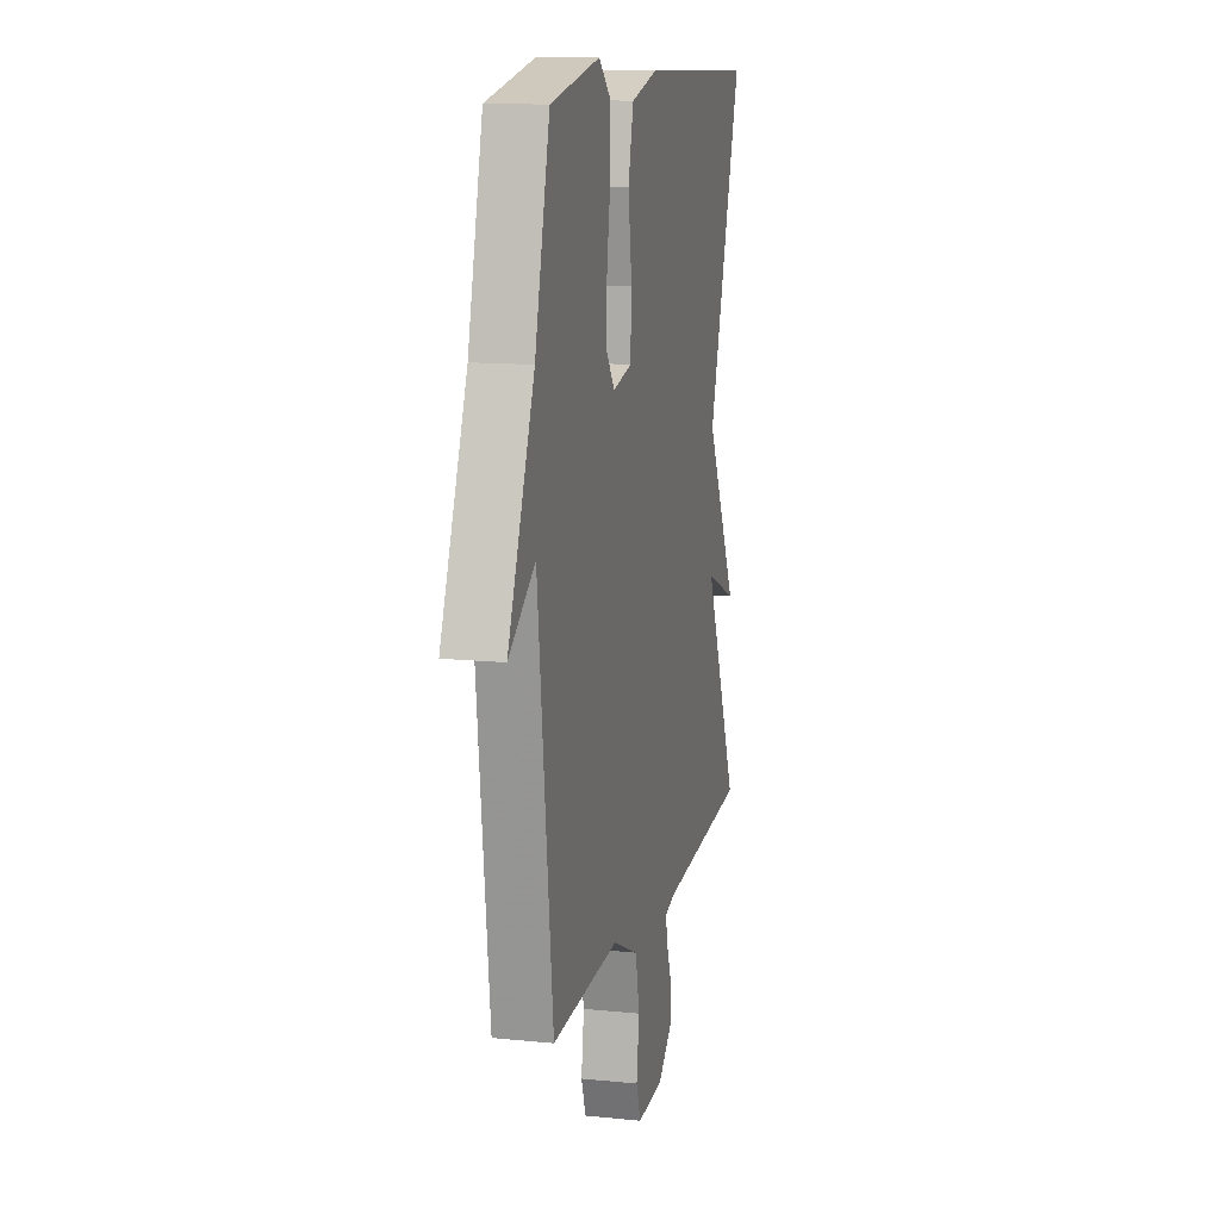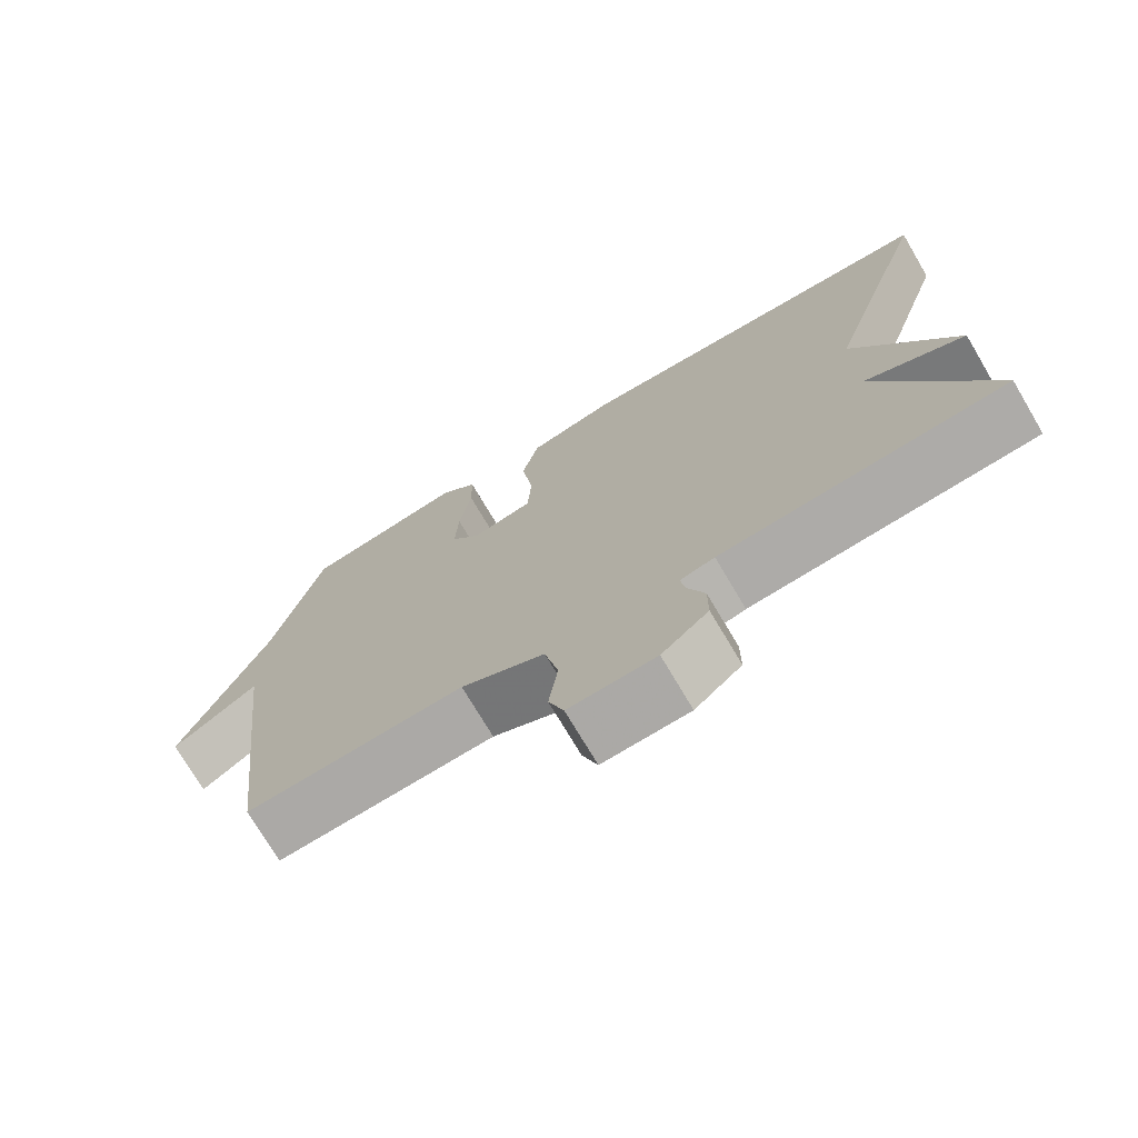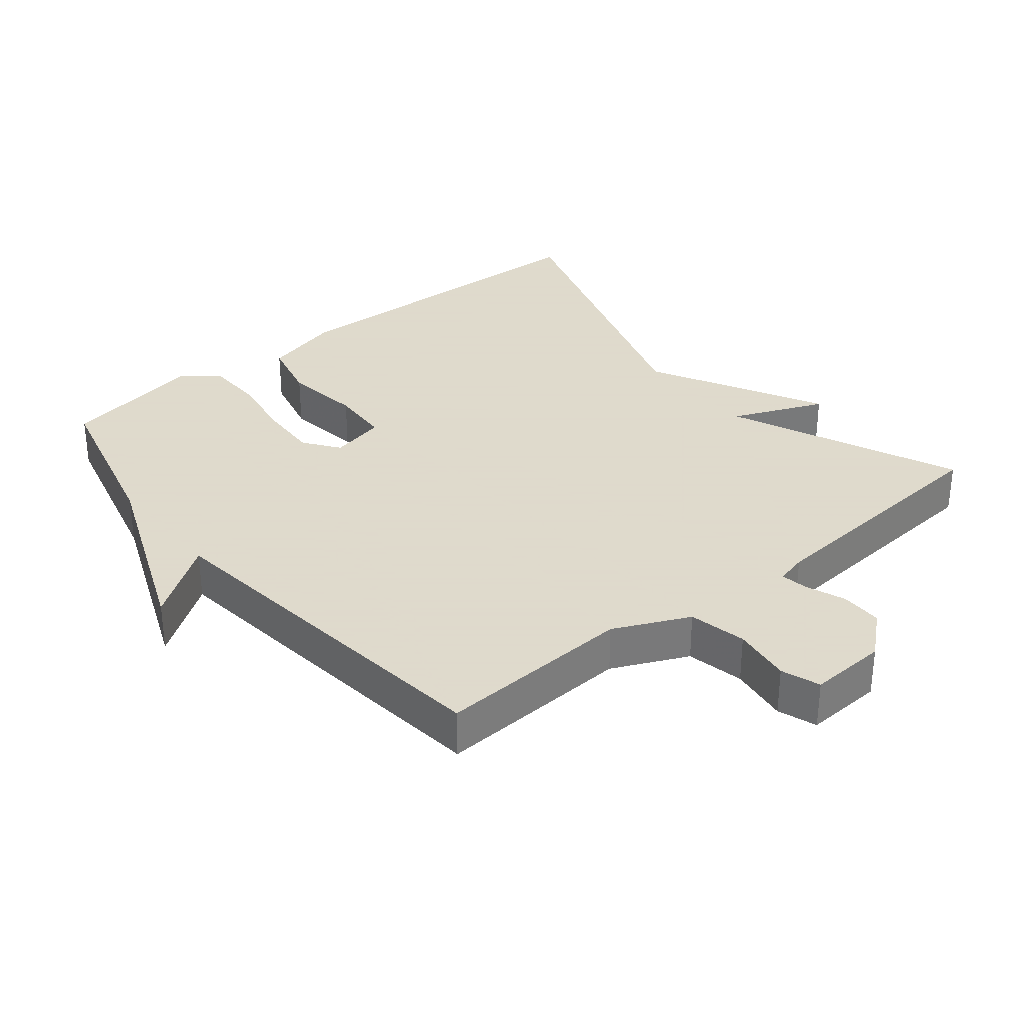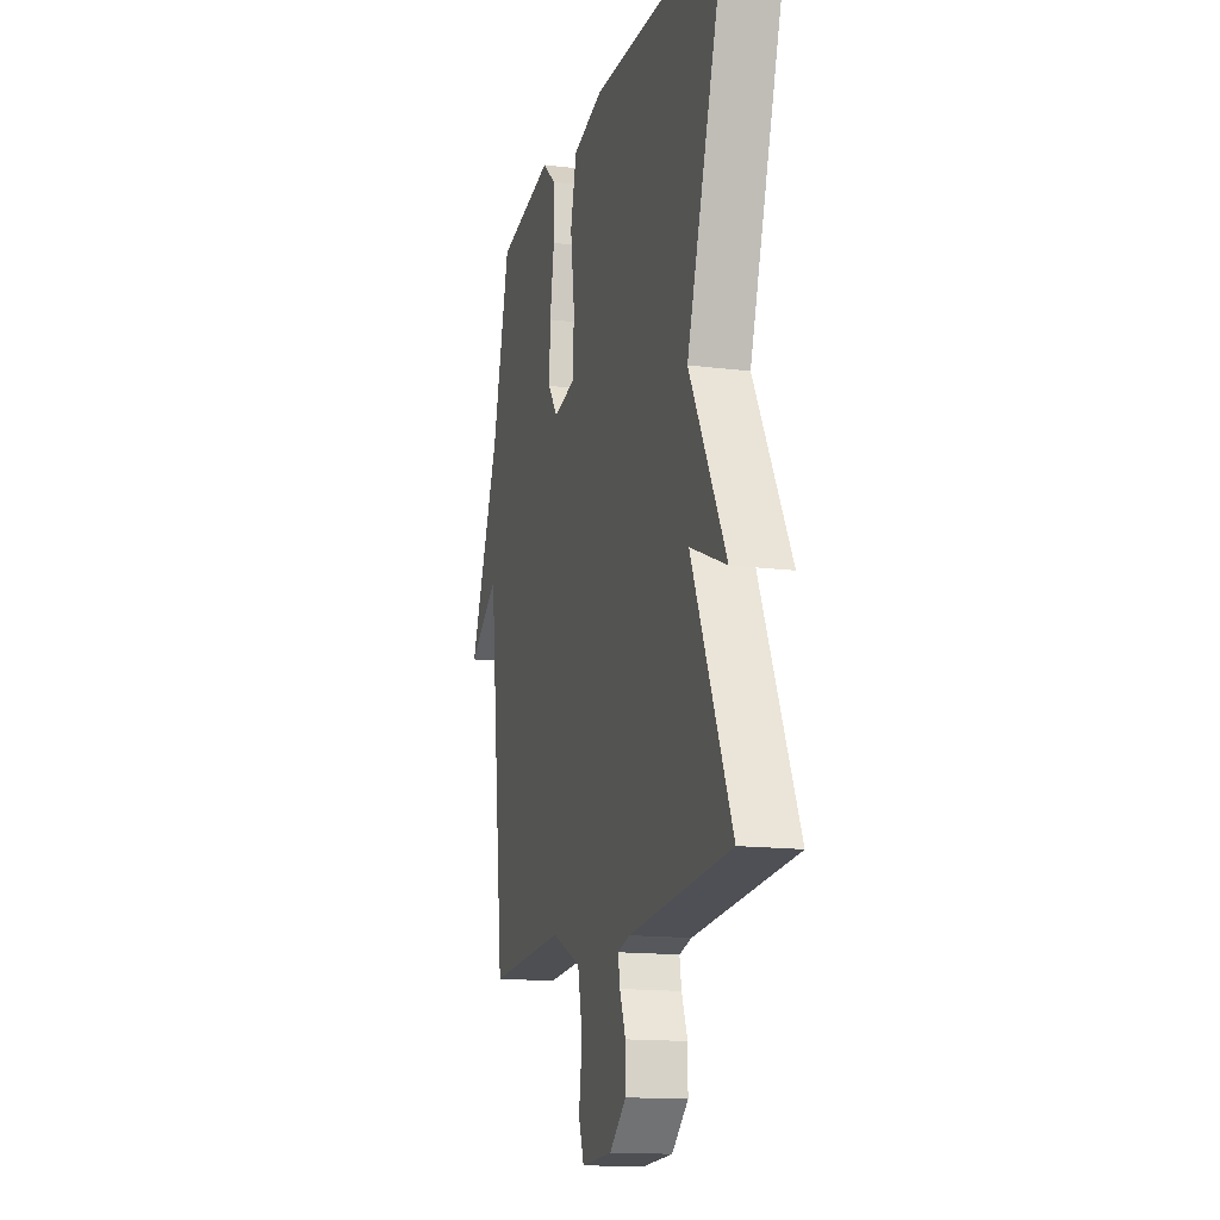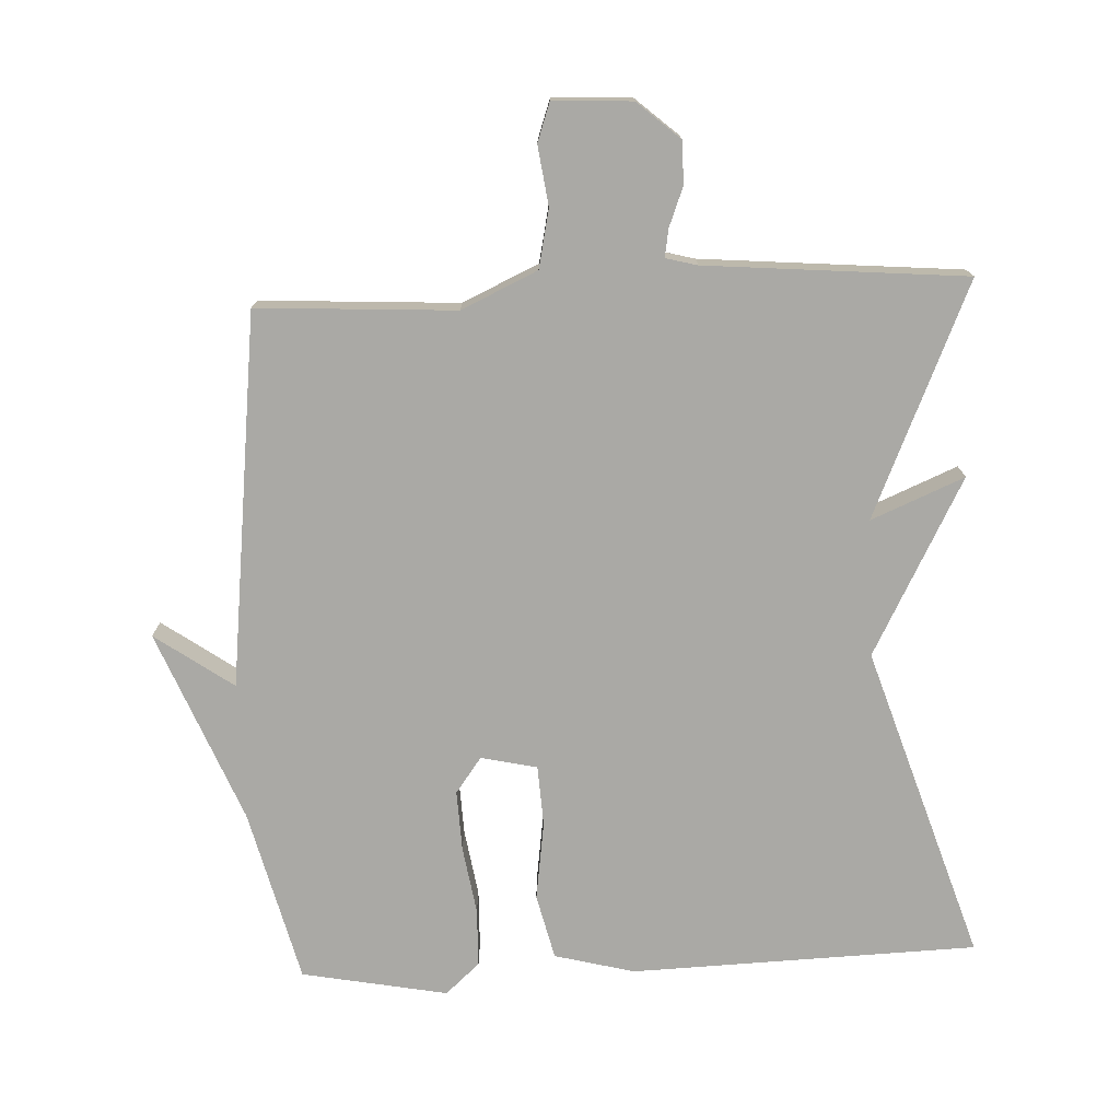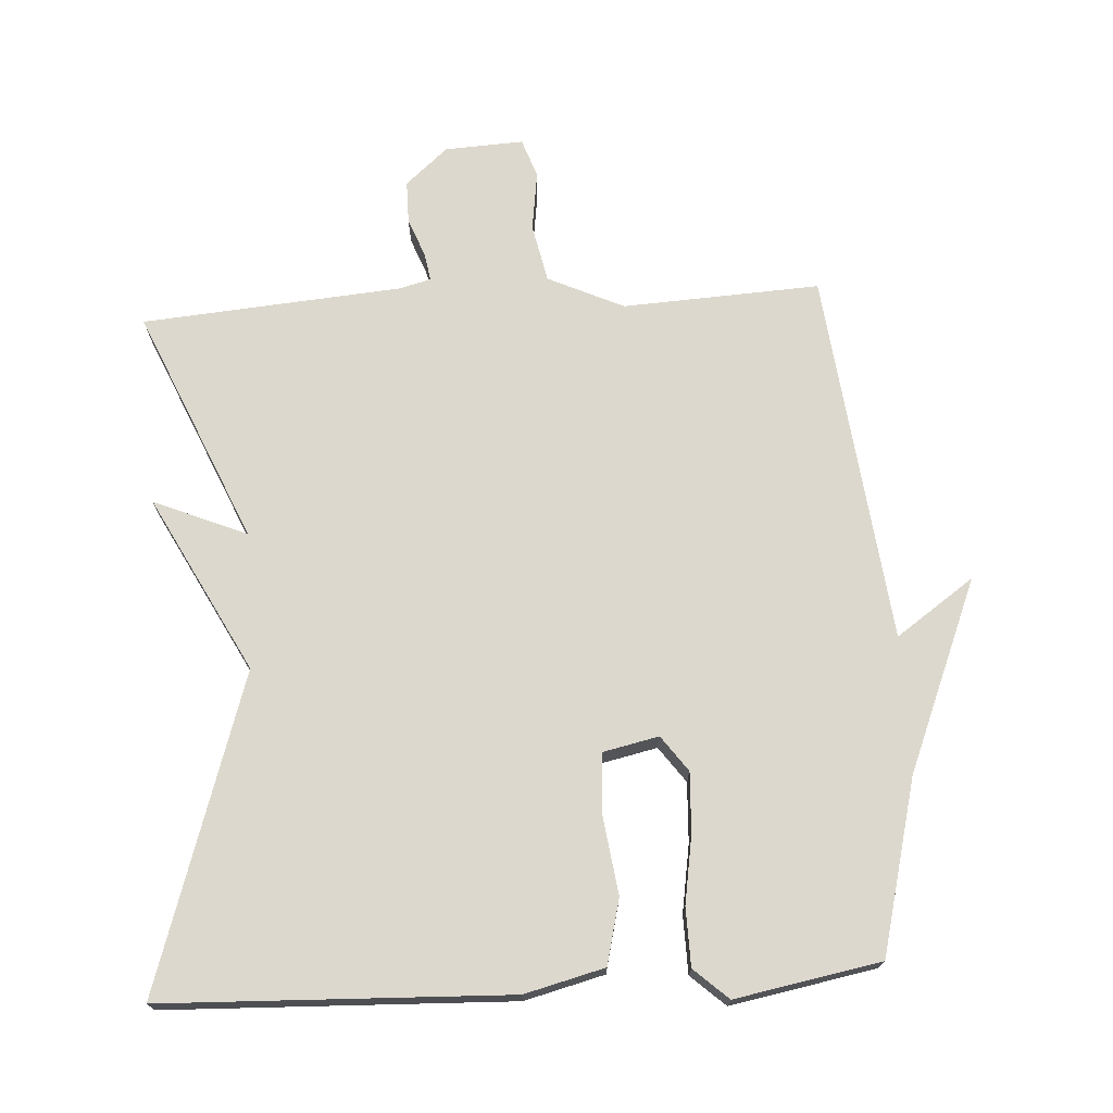
<metadata>
{"format":"obj","ext":"obj","renderer":"f3d","projection":"perspective","resolution":1024,"background":"white","views":[{"elev":12.7,"azim":103.3,"up":"+Z"},{"elev":-73.7,"azim":-149.4,"up":"+Z"},{"elev":32.4,"azim":140.9,"up":"+Y"},{"elev":-14.9,"azim":-105.2,"up":"+Z"},{"elev":-75.3,"azim":-177.5,"up":"+Y"},{"elev":72.1,"azim":-3.3,"up":"+Y"}]}
</metadata>
<code>
v 0.5 0.07 -0.5
v 0.211 0.07 -0.484
v 0.1 0.07 -0.535
v 0.082 0.07 -0.62
v 0.094 0.07 -0.707
v 0.074 0.07 -0.764
v -0.041 0.07 -0.758
v -0.103 0.07 -0.704
v -0.103 0.07 -0.642
v -0.081 0.07 -0.585
v -0.074 0.07 -0.544
v -0.12 0.07 -0.532
v -0.5 0.07 -0.5
v -0.352 0.07 -0.16
v -0.488 0.07 -0.217
v -0.352 0.07 0.04
v -0.5 0.07 0.5
v 0.006 0.07 0.517
v 0.123 0.07 0.487
v 0.146 0.07 0.392
v 0.13 0.07 0.278
v 0.135 0.07 0.189
v 0.217 0.07 0.171
v 0.255 0.07 0.223
v 0.251 0.07 0.311
v 0.235 0.07 0.41
v 0.237 0.07 0.495
v 0.287 0.07 0.54
v 0.5 0.07 0.5
v 0.564 0.07 0.246
v 0.678 0.07 -0.034
v 0.564 0.07 0.046
v 0.5 0 -0.5
v 0.211 0 -0.484
v 0.1 0 -0.535
v 0.082 0 -0.62
v 0.094 0 -0.707
v 0.074 0 -0.764
v -0.041 0 -0.758
v -0.103 0 -0.704
v -0.103 0 -0.642
v -0.081 0 -0.585
v -0.074 0 -0.544
v -0.12 0 -0.532
v -0.5 0 -0.5
v -0.352 0 -0.16
v -0.488 0 -0.217
v -0.352 0 0.04
v -0.5 0 0.5
v 0.006 0 0.517
v 0.123 0 0.487
v 0.146 0 0.392
v 0.13 0 0.278
v 0.135 0 0.189
v 0.217 0 0.171
v 0.255 0 0.223
v 0.251 0 0.311
v 0.235 0 0.41
v 0.237 0 0.495
v 0.287 0 0.54
v 0.5 0 0.5
v 0.564 0 0.246
v 0.678 0 -0.034
v 0.564 0 0.046
f 30 31 32
f 30 32 1
f 29 30 1
f 28 29 1
f 27 28 1
f 26 27 1
f 25 26 1
f 24 25 1
f 23 24 1 2
f 22 23 2 3
f 21 22 3 4
f 19 20 21
f 18 19 21
f 17 18 21
f 16 17 21
f 14 15 16 21
f 12 13 14 21
f 11 12 21
f 10 11 21 4
f 8 9 10
f 7 8 10
f 6 7 10
f 5 6 10
f 4 5 10
f 64 63 62
f 33 64 62
f 33 62 61
f 33 61 60
f 33 60 59
f 33 59 58
f 33 58 57
f 33 57 56
f 34 33 56 55
f 35 34 55 54
f 36 35 54 53
f 53 52 51
f 53 51 50
f 53 50 49
f 53 49 48
f 53 48 47 46
f 53 46 45 44
f 53 44 43
f 36 53 43 42
f 42 41 40
f 42 40 39
f 42 39 38
f 42 38 37
f 42 37 36
f 1 33 34 2
f 2 34 35 3
f 3 35 36 4
f 4 36 37 5
f 5 37 38 6
f 6 38 39 7
f 7 39 40 8
f 8 40 41 9
f 9 41 42 10
f 10 42 43 11
f 11 43 44 12
f 12 44 45 13
f 13 45 46 14
f 14 46 47 15
f 15 47 48 16
f 16 48 49 17
f 17 49 50 18
f 18 50 51 19
f 19 51 52 20
f 20 52 53 21
f 21 53 54 22
f 22 54 55 23
f 23 55 56 24
f 24 56 57 25
f 25 57 58 26
f 26 58 59 27
f 27 59 60 28
f 28 60 61 29
f 29 61 62 30
f 30 62 63 31
f 31 63 64 32
f 32 64 33 1

</code>
